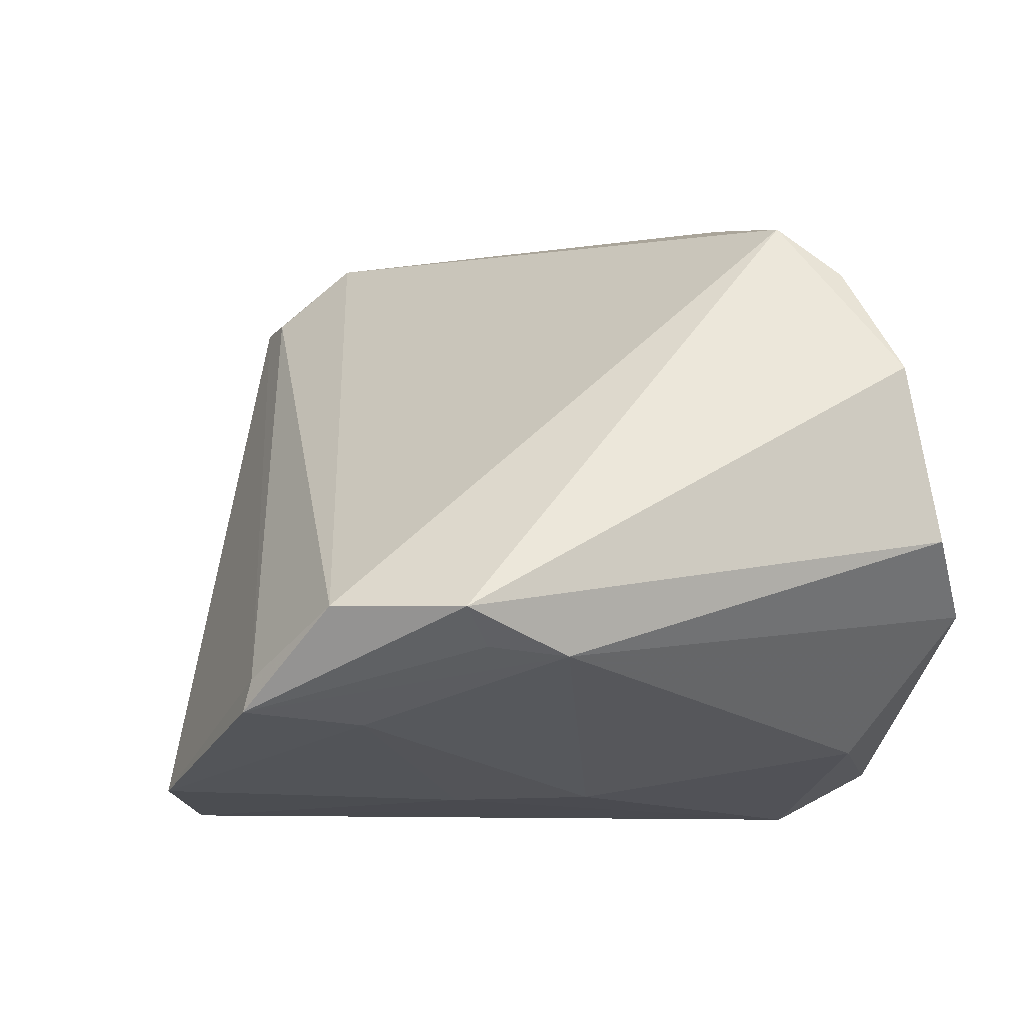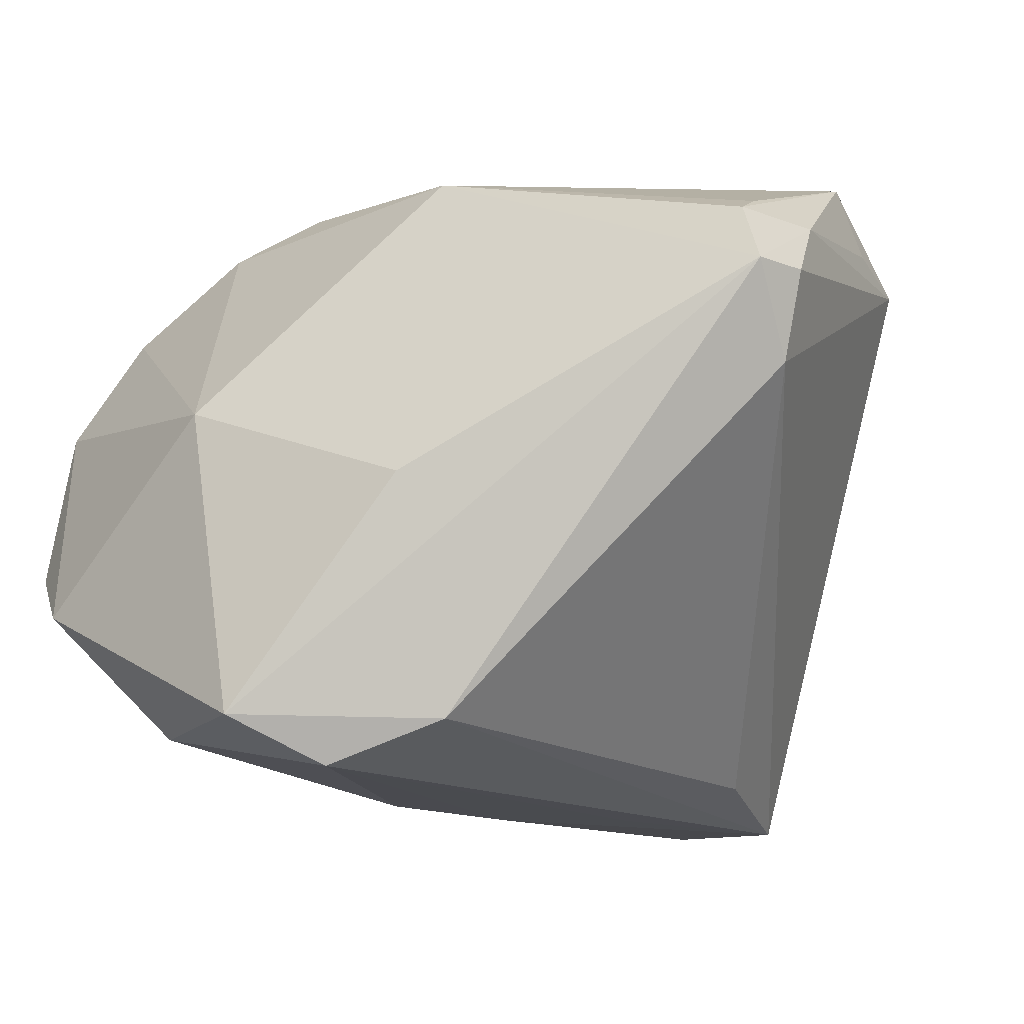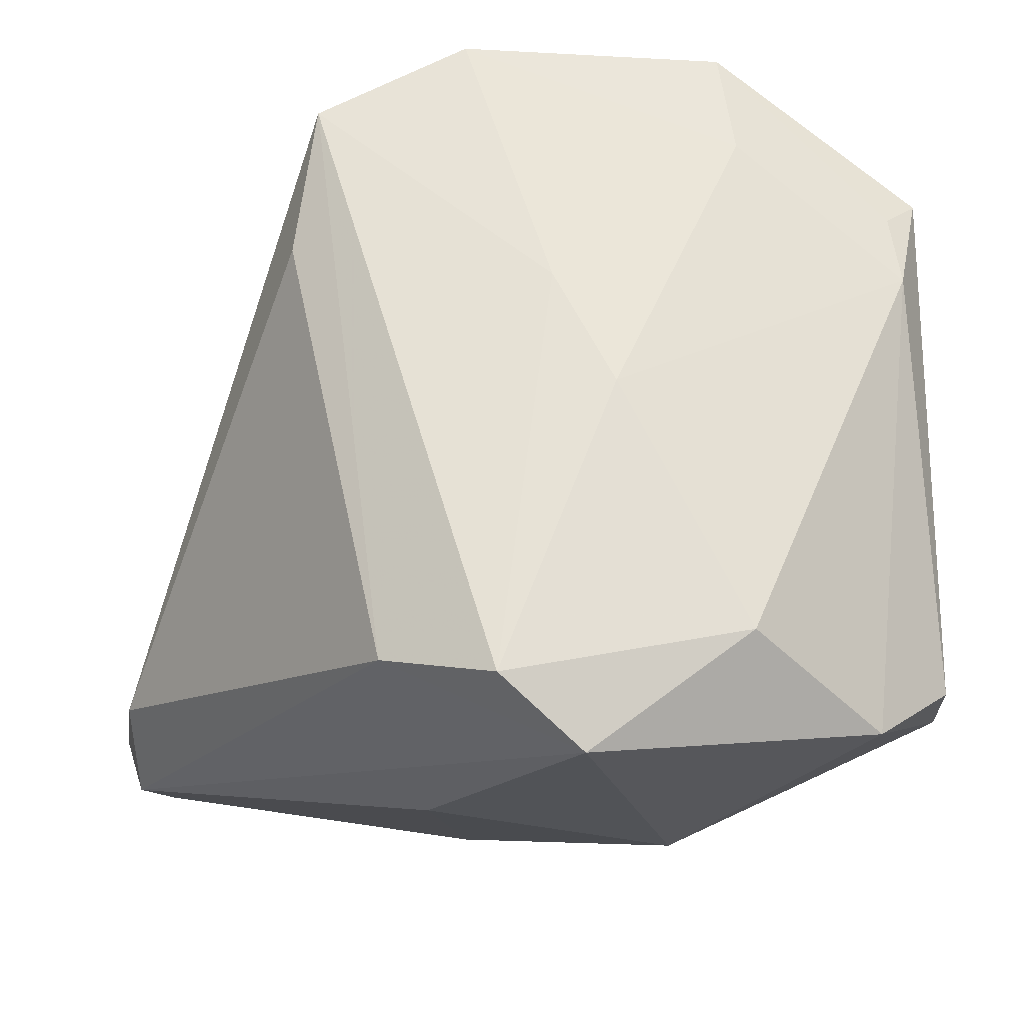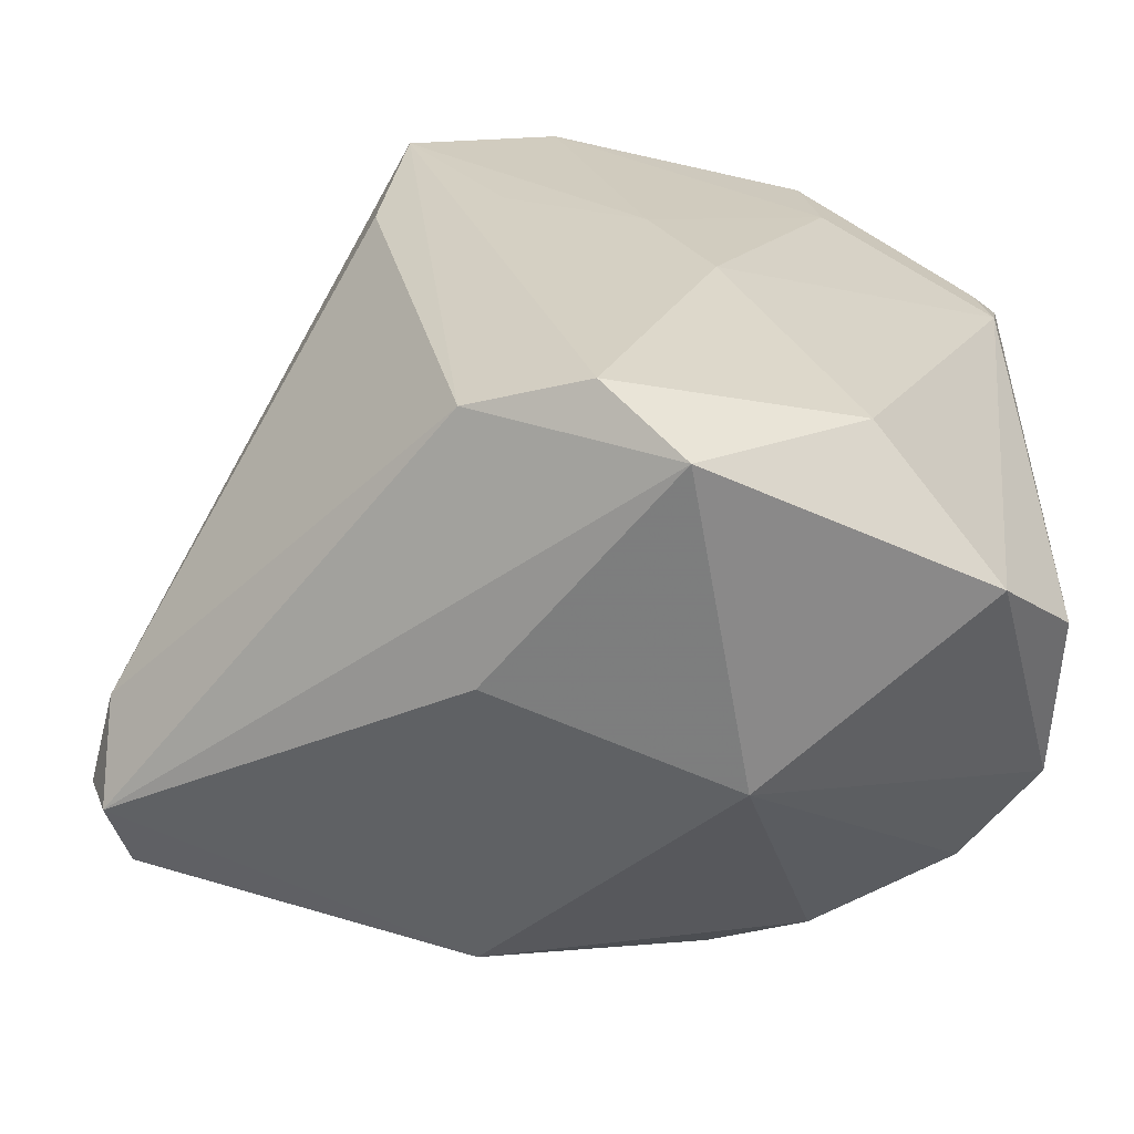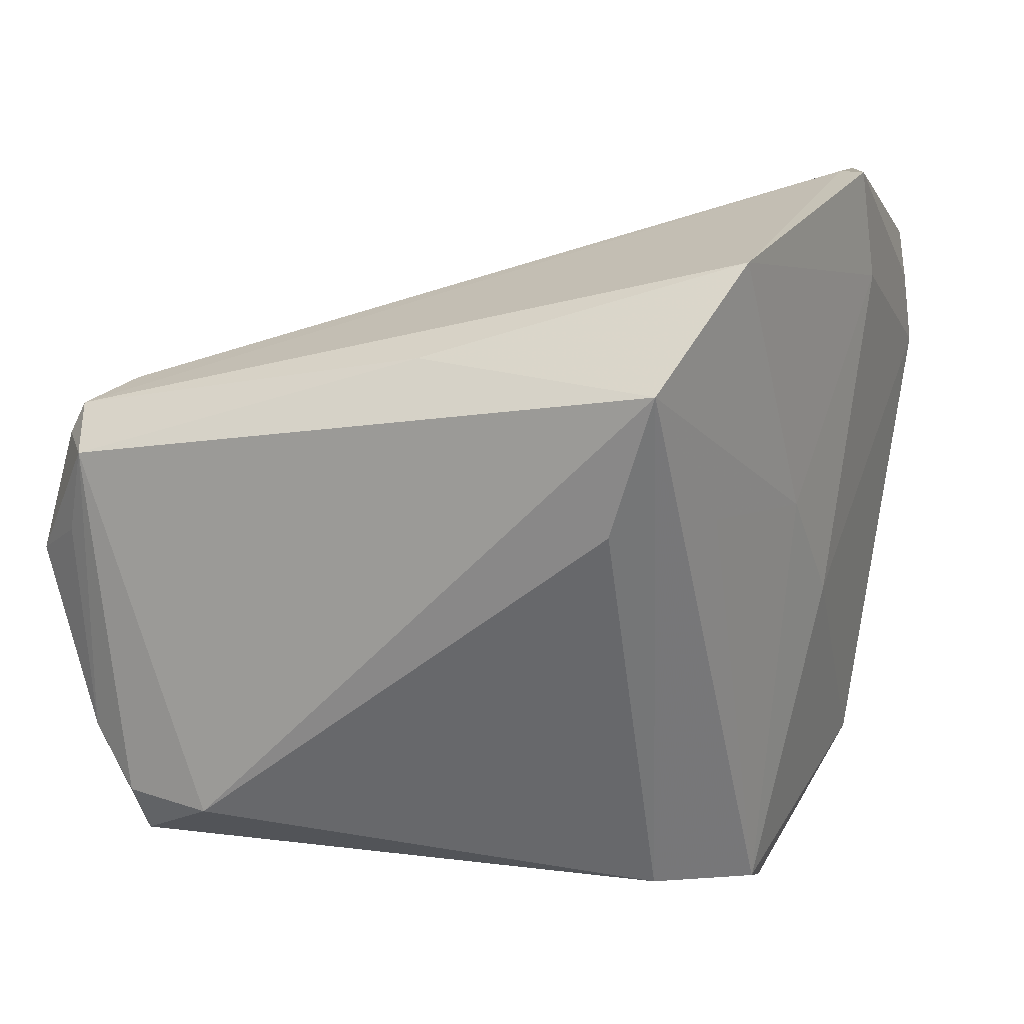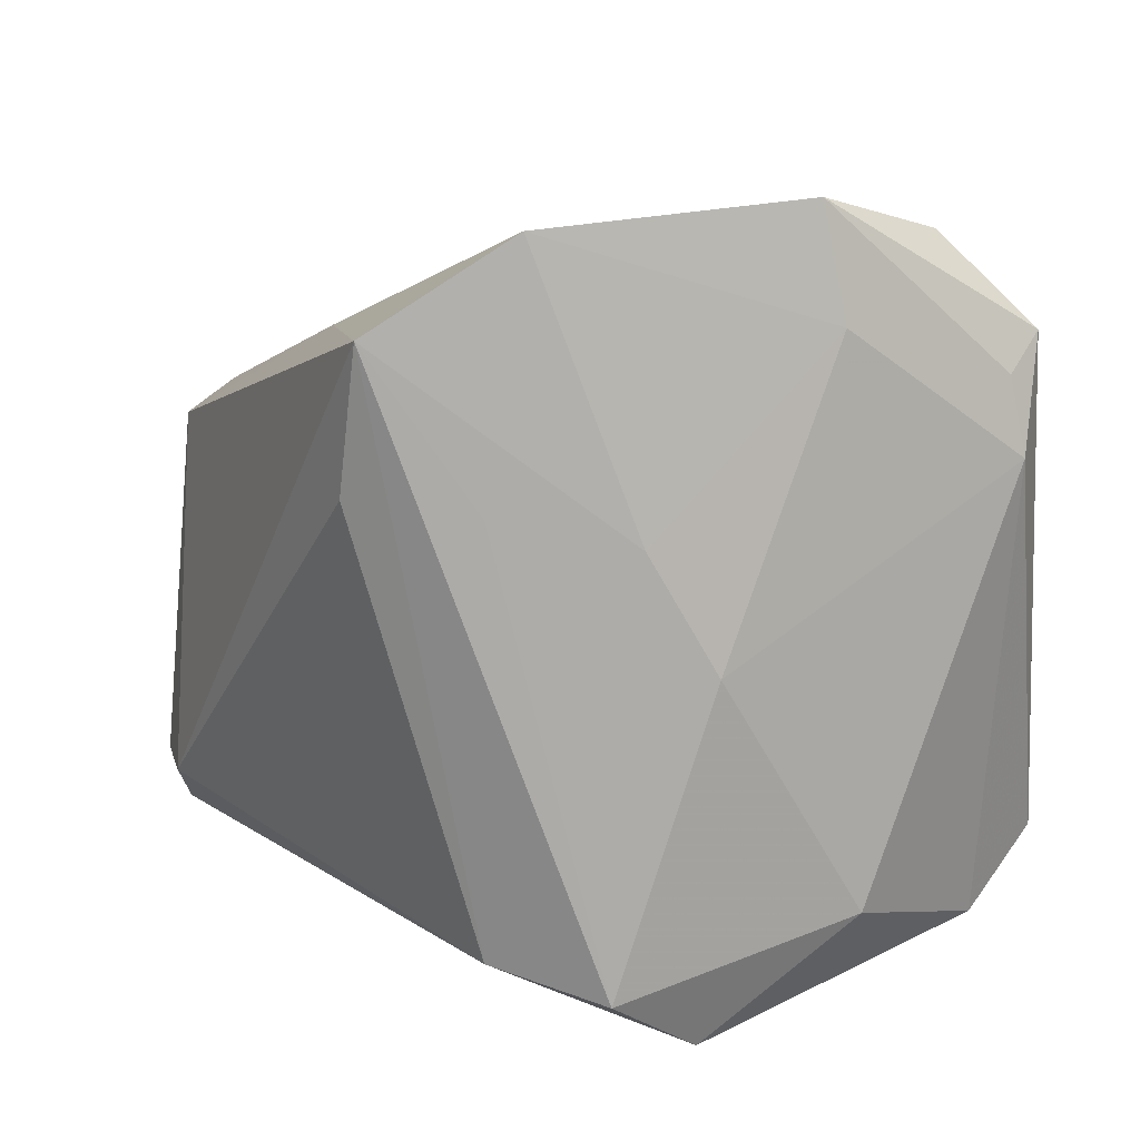
<metadata>
{"format":"obj","ext":"obj","renderer":"f3d","projection":"perspective","resolution":1024,"background":"white","views":[{"elev":-10.4,"azim":-114.8,"up":"+Z"},{"elev":-16.3,"azim":30.0,"up":"+Z"},{"elev":-26.3,"azim":-174.4,"up":"+Y"},{"elev":-63.6,"azim":179.1,"up":"+Y"},{"elev":27.5,"azim":133.3,"up":"+Y"},{"elev":-75.3,"azim":-176.7,"up":"+Z"}]}
</metadata>
<code>
v -0.02285 -0.01996 0.02663
v 0.0204 0.02645 -0.007102
v -0.01287 -0.002288 -0.03134
v -0.006973 0.009511 -0.03163
v 0.04107 -0.02518 0.01226
v -0.009275 -0.0378 -0.0279
v 0.03906 0.01364 0.02159
v -0.02472 -0.02619 -0.02701
v -0.001866 -0.03168 -0.03251
v 0.006449 0.01315 -0.03228
v -0.04283 -0.022 0.008754
v -0.04283 -0.02568 -0.008072
v -0.04283 0.02409 -0.01727
v -0.03344 -0.0137 0.02417
v 0.02582 0.009665 0.03251
v -0.03608 -0.03183 -0.01418
v 0.001688 0.0371 -0.03096
v -0.02354 0.0378 -0.02534
v 0.01875 0.01499 -0.02963
v -0.03405 0.03347 -0.01665
v -0.01533 -0.03627 0.00312
v 0.03876 0.0002815 0.02912
v 0.04074 -0.01944 0.003727
v 0.03619 0.01324 0.0265
v 0.007643 -0.03493 -0.005908
v -0.0362 -0.01932 0.01938
v 0.03462 0.01617 0.026
v 0.01619 0.02905 -0.03251
v -0.01369 -0.01817 0.03007
v 0.04198 -0.01501 0.01848
v 0.03964 0.004839 0.02311
v 0.04283 -0.01982 0.01246
v -0.03988 0.02074 -0.02029
v 0.0389 -0.02405 0.01813
v 0.03825 -0.01983 0.02047
v -0.02381 0.03712 -0.02232
v -0.02509 0.02671 -0.02621
v 0.007687 -0.02721 0.02608
v 0.009313 -0.02851 -0.02857
v -0.0409 0.0133 -0.0209
v 0.02806 0.01693 0.02555
f 41 20 15
f 25 21 6
f 11 21 26
f 9 39 6
f 28 39 9
f 3 4 9
f 14 29 15
f 15 20 14
f 14 11 26
f 28 4 17
f 18 20 36
f 20 41 36
f 36 17 18
f 16 11 12
f 21 11 16
f 6 21 16
f 37 4 3
f 18 17 37
f 37 17 4
f 19 39 28
f 28 23 19
f 19 23 39
f 10 4 28
f 28 9 10
f 10 9 4
f 34 22 35
f 27 41 15
f 27 36 41
f 17 36 27
f 1 14 26
f 29 14 1
f 26 21 1
f 29 1 38
f 34 35 38
f 38 1 21
f 38 35 22
f 21 25 38
f 15 29 38
f 38 22 15
f 40 37 3
f 40 16 12
f 18 37 40
f 28 17 2
f 17 27 2
f 23 32 5
f 39 23 5
f 34 38 5
f 5 38 25
f 6 39 5
f 5 25 6
f 30 22 34
f 34 5 30
f 30 5 32
f 30 31 22
f 6 16 8
f 16 40 8
f 8 9 6
f 3 9 8
f 8 40 3
f 13 20 18
f 13 14 20
f 11 14 13
f 12 11 13
f 13 40 12
f 22 31 7
f 28 2 7
f 7 2 27
f 7 23 28
f 7 32 23
f 7 30 32
f 31 30 7
f 18 40 33
f 33 13 18
f 40 13 33
f 22 7 24
f 24 7 27
f 15 22 24
f 24 27 15

</code>
